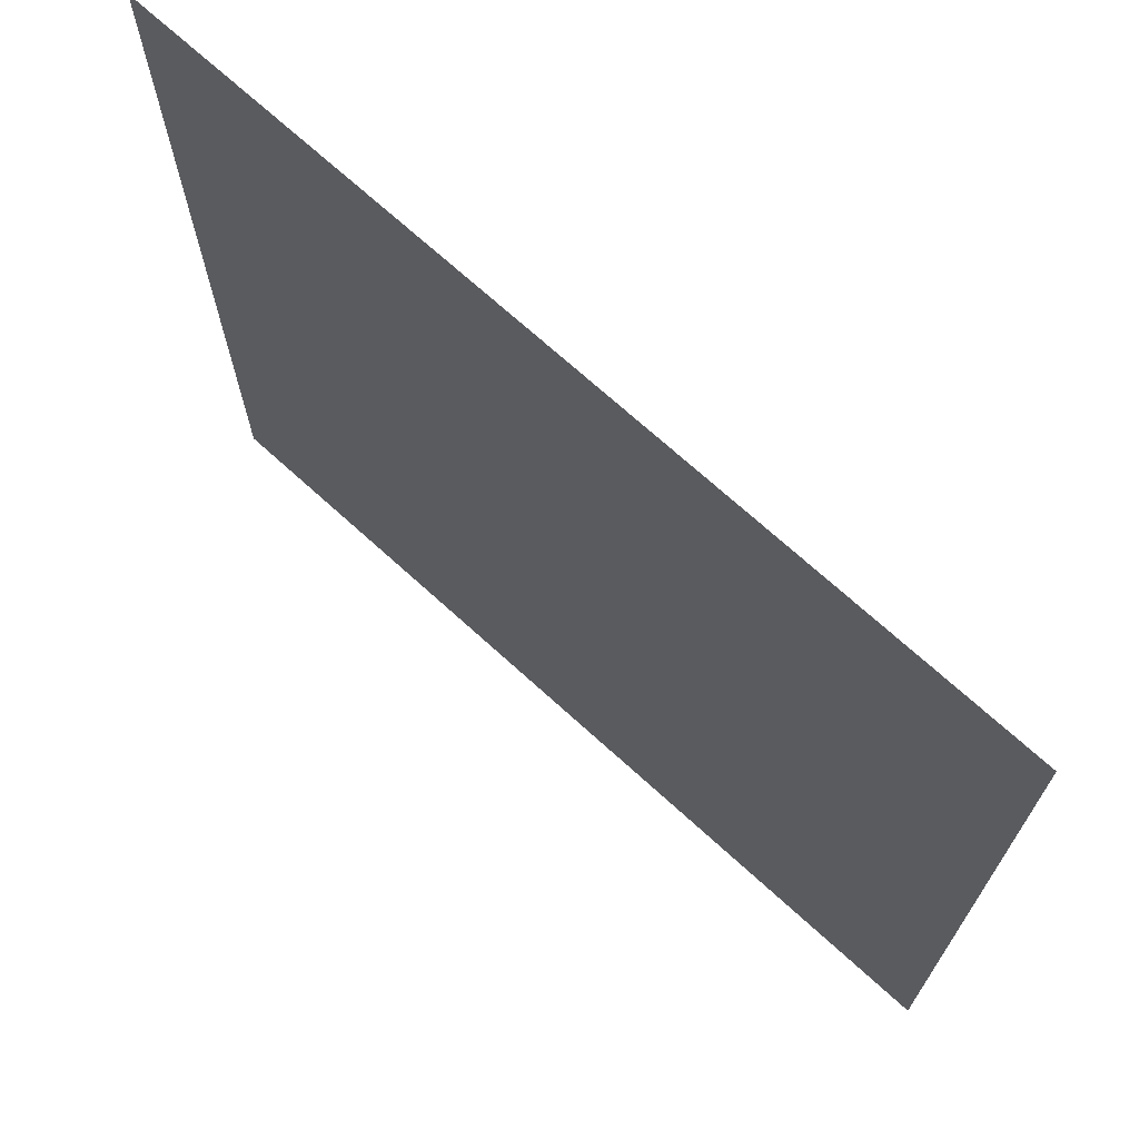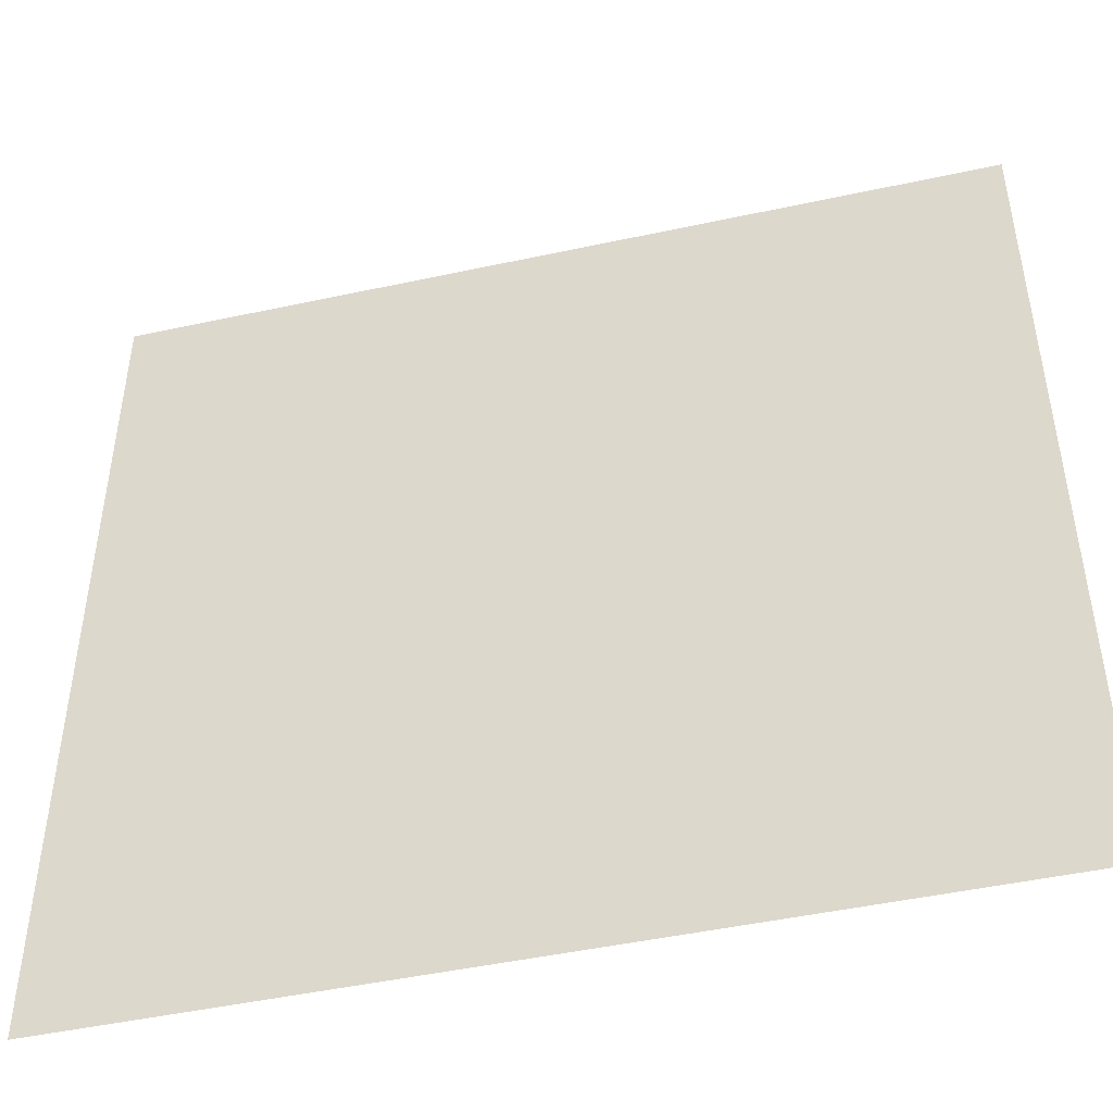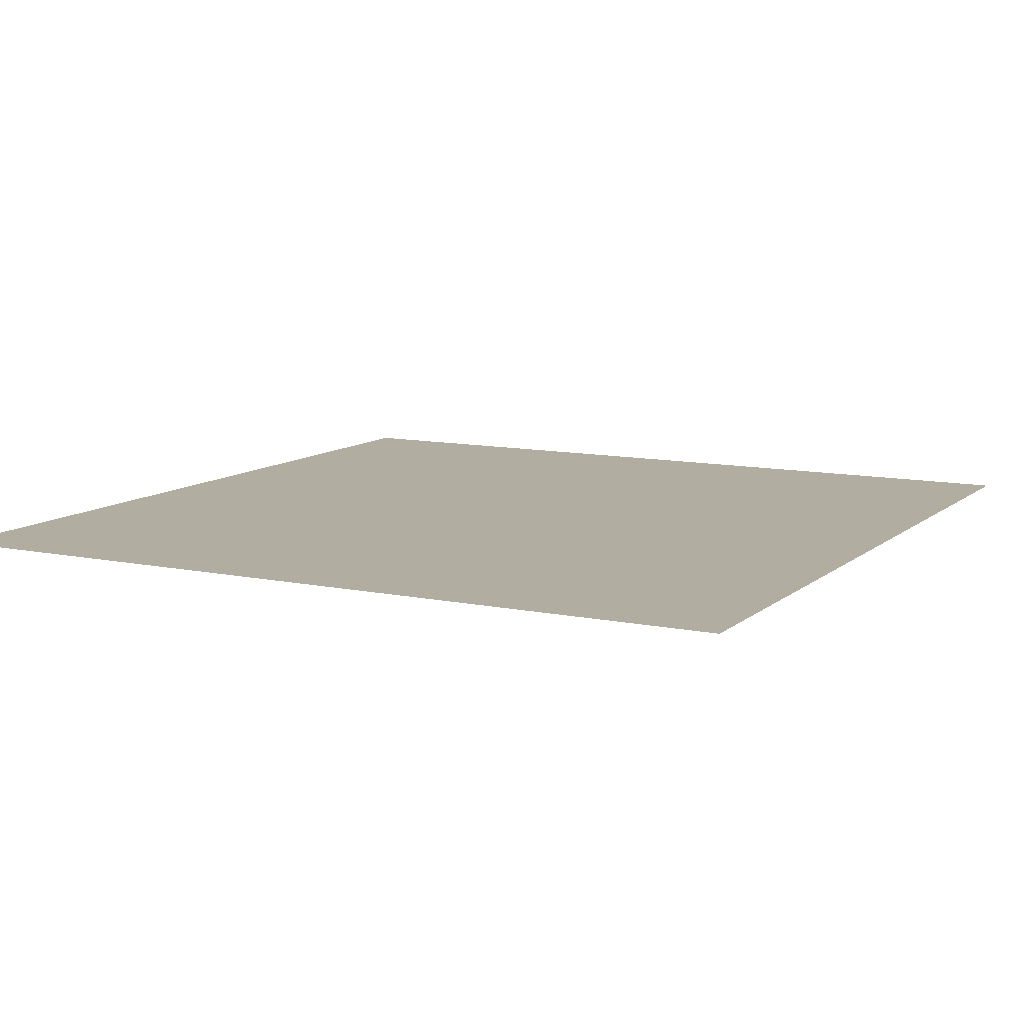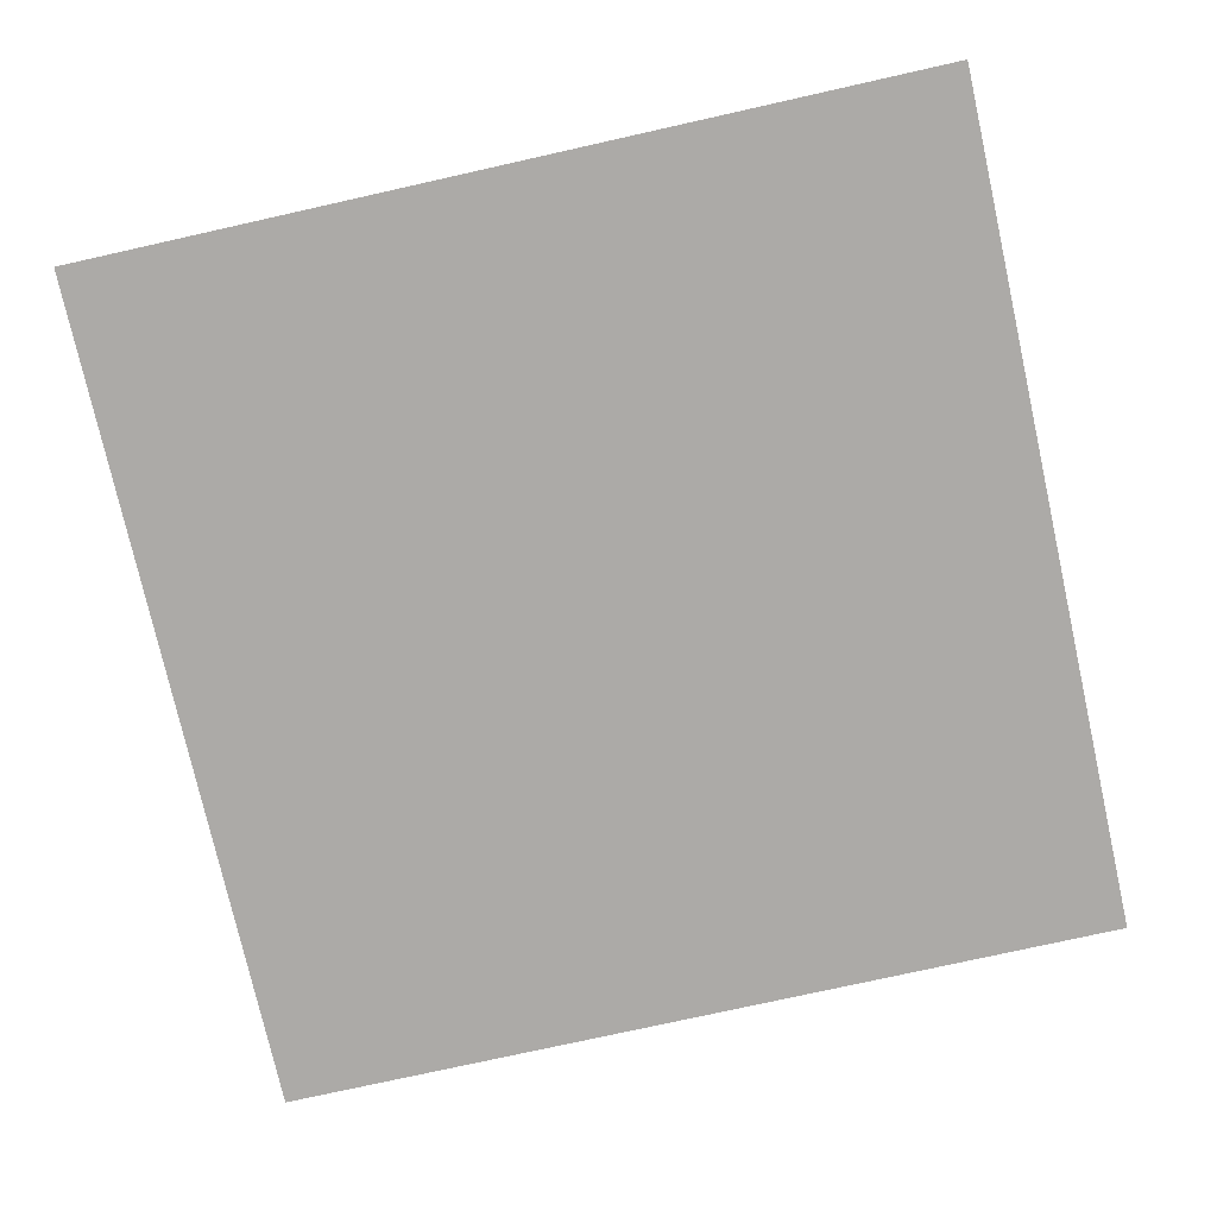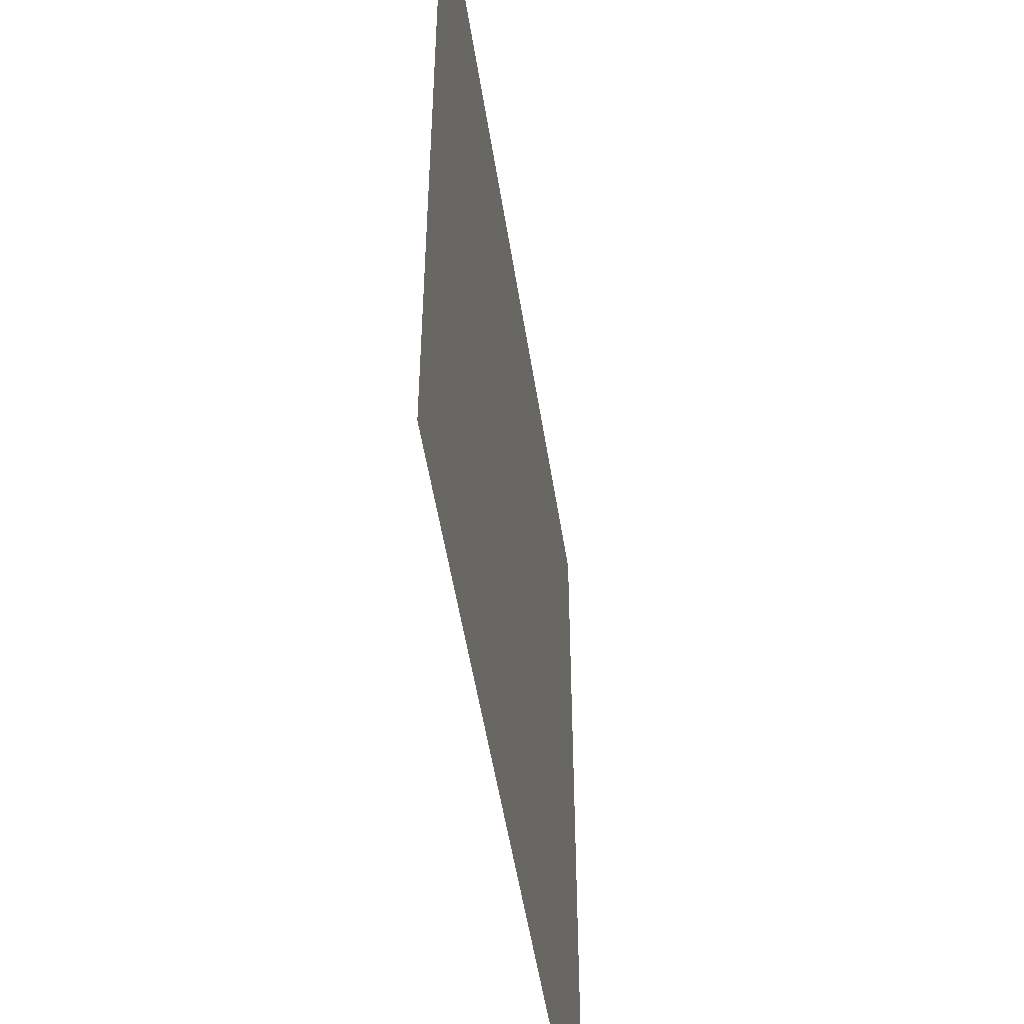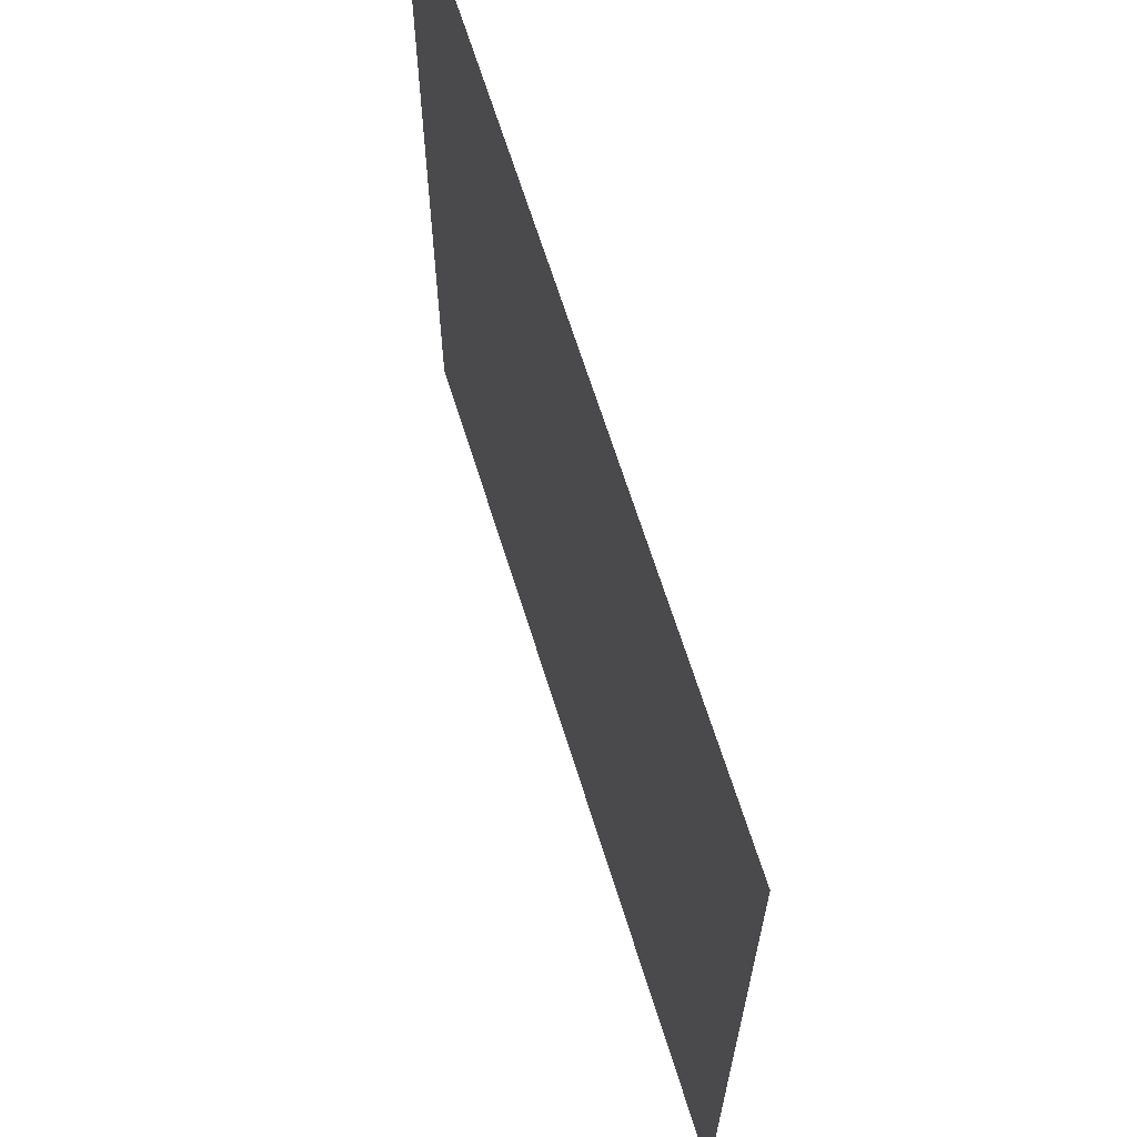
<metadata>
{"format":"obj","ext":"obj","renderer":"f3d","projection":"perspective","resolution":1024,"background":"white","views":[{"elev":70.8,"azim":42.3,"up":"+Z"},{"elev":-47.1,"azim":-166.2,"up":"+Z"},{"elev":10.4,"azim":-62.1,"up":"+Y"},{"elev":-76.0,"azim":102.6,"up":"+Y"},{"elev":-51.3,"azim":-81.3,"up":"+Z"},{"elev":66.4,"azim":-107.3,"up":"+Z"}]}
</metadata>
<code>
o Grid
v -1 0 1
v -0.8 0 1
v -0.6 0 1
v -0.4 0 1
v -0.2 0 1
v 0 0 1
v 0.2 0 1
v 0.4 0 1
v 0.6 0 1
v 0.8 0 1
v 1 0 1
v -1 0 0.8
v -0.8 0 0.8
v -0.6 0 0.8
v -0.4 0 0.8
v -0.2 0 0.8
v 0 0 0.8
v 0.2 0 0.8
v 0.4 0 0.8
v 0.6 0 0.8
v 0.8 0 0.8
v 1 0 0.8
v -1 0 0.6
v -0.8 0 0.6
v -0.6 0 0.6
v -0.4 0 0.6
v -0.2 0 0.6
v 0 0 0.6
v 0.2 0 0.6
v 0.4 0 0.6
v 0.6 0 0.6
v 0.8 0 0.6
v 1 0 0.6
v -1 0 0.4
v -0.8 0 0.4
v -0.6 0 0.4
v -0.4 0 0.4
v -0.2 0 0.4
v 0 0 0.4
v 0.2 0 0.4
v 0.4 0 0.4
v 0.6 0 0.4
v 0.8 0 0.4
v 1 0 0.4
v -1 0 0.2
v -0.8 0 0.2
v -0.6 0 0.2
v -0.4 0 0.2
v -0.2 0 0.2
v 0 0 0.2
v 0.2 0 0.2
v 0.4 0 0.2
v 0.6 0 0.2
v 0.8 0 0.2
v 1 0 0.2
v -1 0 0
v -0.8 0 0
v -0.6 0 0
v -0.4 0 0
v -0.2 0 0
v 0 0 0
v 0.2 0 0
v 0.4 0 0
v 0.6 0 0
v 0.8 0 0
v 1 0 0
v -1 0 -0.2
v -0.8 0 -0.2
v -0.6 0 -0.2
v -0.4 0 -0.2
v -0.2 0 -0.2
v 0 0 -0.2
v 0.2 0 -0.2
v 0.4 0 -0.2
v 0.6 0 -0.2
v 0.8 0 -0.2
v 1 0 -0.2
v -1 0 -0.4
v -0.8 0 -0.4
v -0.6 0 -0.4
v -0.4 0 -0.4
v -0.2 0 -0.4
v 0 0 -0.4
v 0.2 0 -0.4
v 0.4 0 -0.4
v 0.6 0 -0.4
v 0.8 0 -0.4
v 1 0 -0.4
v -1 0 -0.6
v -0.8 0 -0.6
v -0.6 0 -0.6
v -0.4 0 -0.6
v -0.2 0 -0.6
v 0 0 -0.6
v 0.2 0 -0.6
v 0.4 0 -0.6
v 0.6 0 -0.6
v 0.8 0 -0.6
v 1 0 -0.6
v -1 0 -0.8
v -0.8 0 -0.8
v -0.6 0 -0.8
v -0.4 0 -0.8
v -0.2 0 -0.8
v 0 0 -0.8
v 0.2 0 -0.8
v 0.4 0 -0.8
v 0.6 0 -0.8
v 0.8 0 -0.8
v 1 0 -0.8
v -1 0 -1
v -0.8 0 -1
v -0.6 0 -1
v -0.4 0 -1
v -0.2 0 -1
v 0 0 -1
v 0.2 0 -1
v 0.4 0 -1
v 0.6 0 -1
v 0.8 0 -1
v 1 0 -1
f 2 12 1
f 3 13 2
f 4 14 3
f 5 15 4
f 6 16 5
f 7 17 6
f 8 18 7
f 9 19 8
f 10 20 9
f 11 21 10
f 13 23 12
f 14 24 13
f 15 25 14
f 16 26 15
f 17 27 16
f 18 28 17
f 19 29 18
f 20 30 19
f 21 31 20
f 22 32 21
f 24 34 23
f 25 35 24
f 26 36 25
f 27 37 26
f 28 38 27
f 29 39 28
f 30 40 29
f 31 41 30
f 32 42 31
f 33 43 32
f 35 45 34
f 36 46 35
f 37 47 36
f 38 48 37
f 39 49 38
f 40 50 39
f 41 51 40
f 42 52 41
f 43 53 42
f 44 54 43
f 46 56 45
f 47 57 46
f 48 58 47
f 49 59 48
f 50 60 49
f 51 61 50
f 52 62 51
f 53 63 52
f 54 64 53
f 55 65 54
f 57 67 56
f 58 68 57
f 59 69 58
f 60 70 59
f 61 71 60
f 62 72 61
f 63 73 62
f 64 74 63
f 65 75 64
f 66 76 65
f 68 78 67
f 69 79 68
f 70 80 69
f 71 81 70
f 72 82 71
f 73 83 72
f 74 84 73
f 75 85 74
f 76 86 75
f 77 87 76
f 79 89 78
f 80 90 79
f 81 91 80
f 82 92 81
f 83 93 82
f 84 94 83
f 85 95 84
f 86 96 85
f 87 97 86
f 88 98 87
f 90 100 89
f 91 101 90
f 92 102 91
f 93 103 92
f 94 104 93
f 95 105 94
f 96 106 95
f 97 107 96
f 98 108 97
f 99 109 98
f 101 111 100
f 102 112 101
f 103 113 102
f 104 114 103
f 105 115 104
f 106 116 105
f 107 117 106
f 108 118 107
f 109 119 108
f 110 120 109
f 2 13 12
f 3 14 13
f 4 15 14
f 5 16 15
f 6 17 16
f 7 18 17
f 8 19 18
f 9 20 19
f 10 21 20
f 11 22 21
f 13 24 23
f 14 25 24
f 15 26 25
f 16 27 26
f 17 28 27
f 18 29 28
f 19 30 29
f 20 31 30
f 21 32 31
f 22 33 32
f 24 35 34
f 25 36 35
f 26 37 36
f 27 38 37
f 28 39 38
f 29 40 39
f 30 41 40
f 31 42 41
f 32 43 42
f 33 44 43
f 35 46 45
f 36 47 46
f 37 48 47
f 38 49 48
f 39 50 49
f 40 51 50
f 41 52 51
f 42 53 52
f 43 54 53
f 44 55 54
f 46 57 56
f 47 58 57
f 48 59 58
f 49 60 59
f 50 61 60
f 51 62 61
f 52 63 62
f 53 64 63
f 54 65 64
f 55 66 65
f 57 68 67
f 58 69 68
f 59 70 69
f 60 71 70
f 61 72 71
f 62 73 72
f 63 74 73
f 64 75 74
f 65 76 75
f 66 77 76
f 68 79 78
f 69 80 79
f 70 81 80
f 71 82 81
f 72 83 82
f 73 84 83
f 74 85 84
f 75 86 85
f 76 87 86
f 77 88 87
f 79 90 89
f 80 91 90
f 81 92 91
f 82 93 92
f 83 94 93
f 84 95 94
f 85 96 95
f 86 97 96
f 87 98 97
f 88 99 98
f 90 101 100
f 91 102 101
f 92 103 102
f 93 104 103
f 94 105 104
f 95 106 105
f 96 107 106
f 97 108 107
f 98 109 108
f 99 110 109
f 101 112 111
f 102 113 112
f 103 114 113
f 104 115 114
f 105 116 115
f 106 117 116
f 107 118 117
f 108 119 118
f 109 120 119
f 110 121 120

</code>
